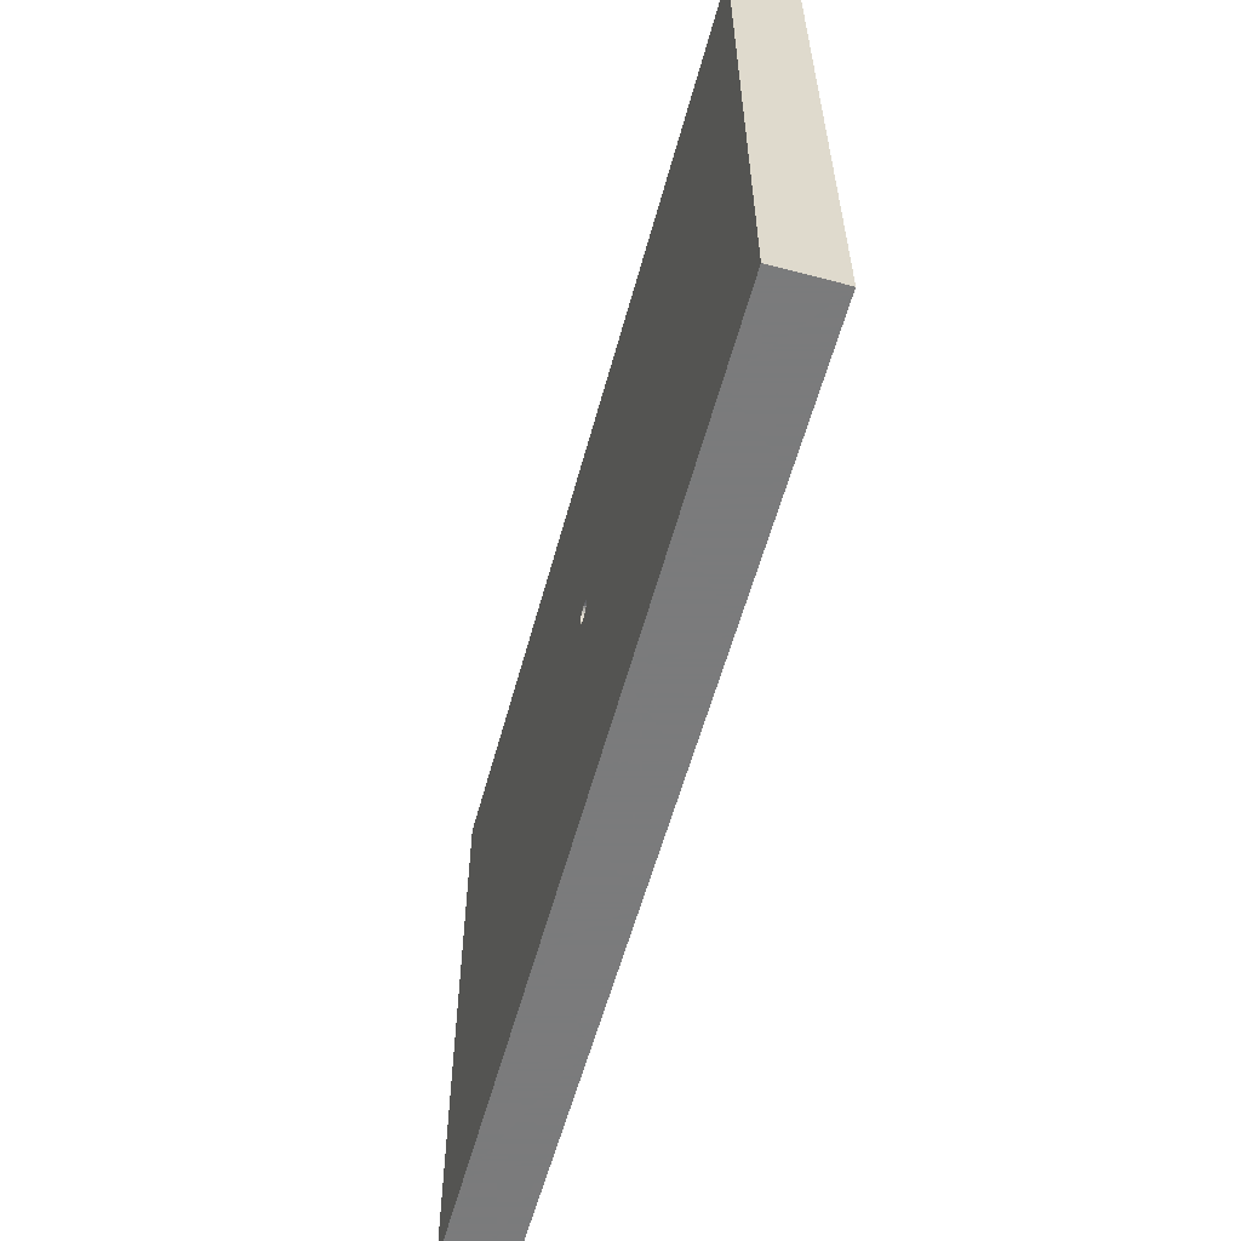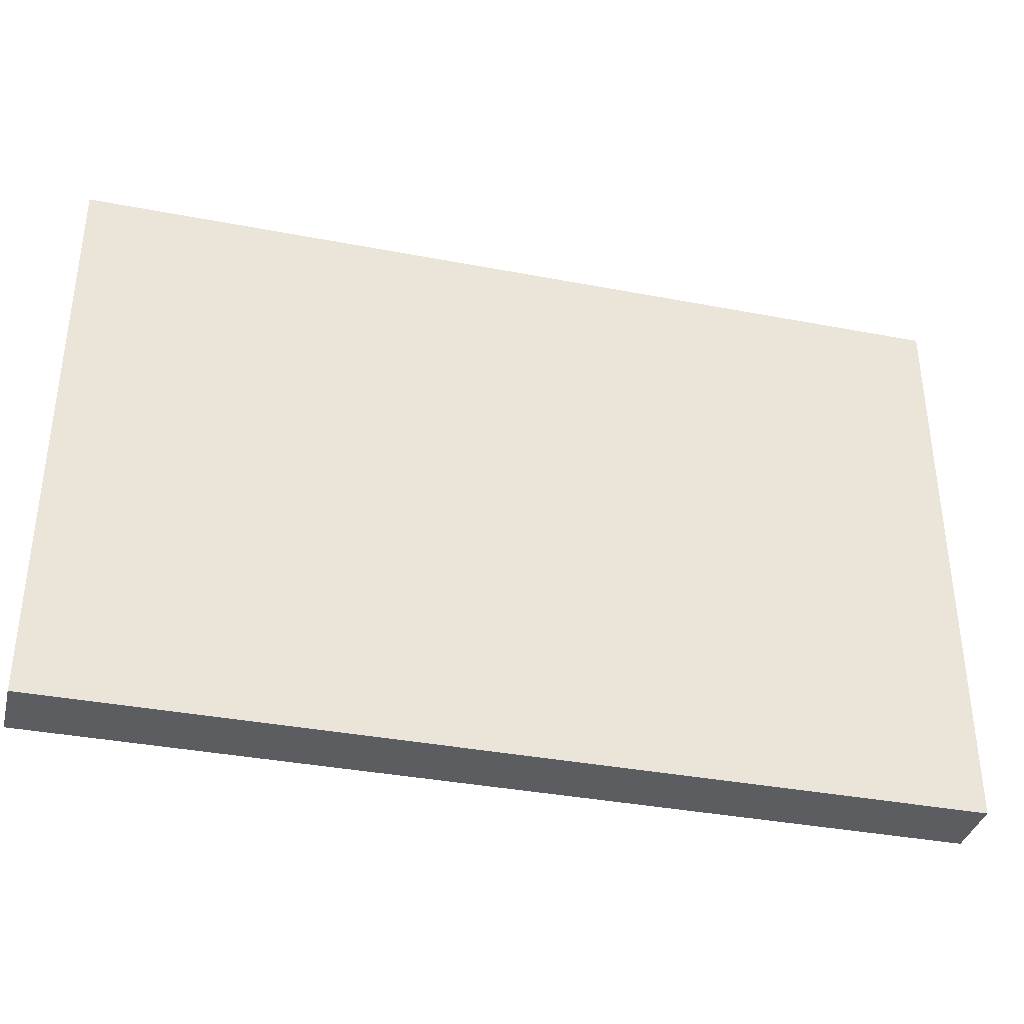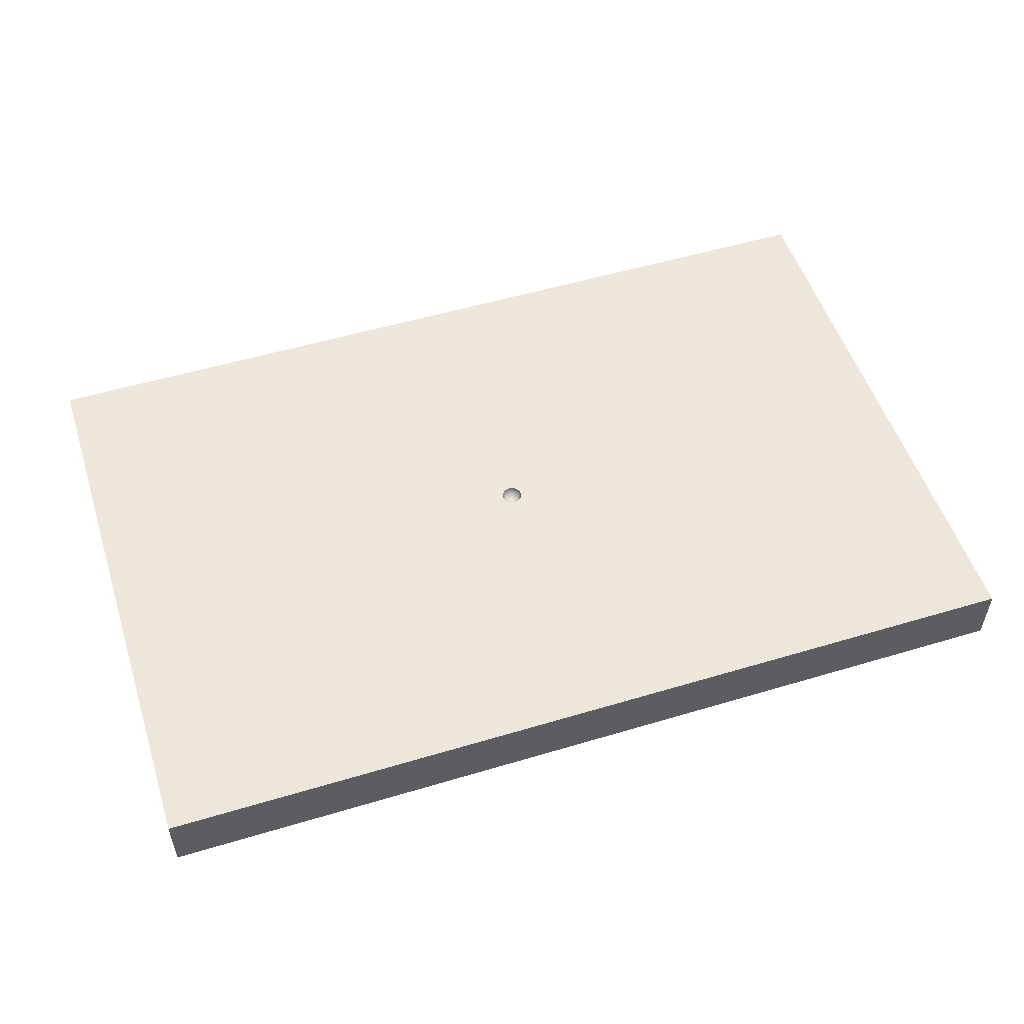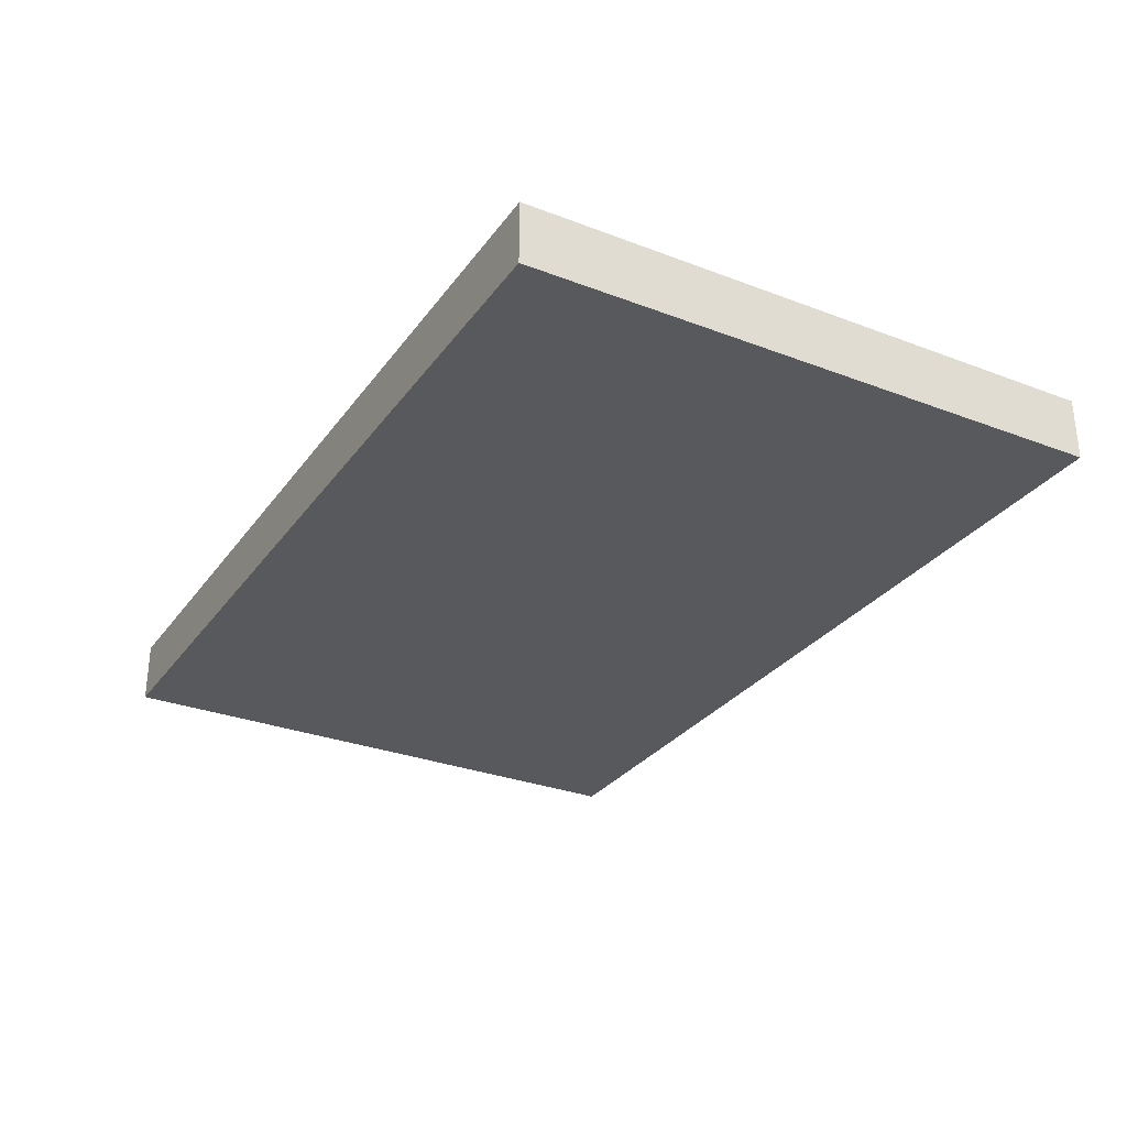
<metadata>
{"format":"obj","ext":"obj","renderer":"f3d","projection":"perspective","resolution":1024,"background":"white","views":[{"elev":-58.4,"azim":74.8,"up":"+Y"},{"elev":-36.5,"azim":166.0,"up":"+Y"},{"elev":52.9,"azim":-17.8,"up":"+Z"},{"elev":-29.8,"azim":60.8,"up":"+Z"}]}
</metadata>
<code>
v 5.189 4.22 0
v 5.225 1.106 0
v 4.224 3.104 0
v 2.504 -0.5043 0.9
v 5.253 2.759 0
v 2.297 -0.06714 0
v -2.929 1.648 0.9
v -5.274 2.856 0
v 6.5 -2.841 0
v 5.123 -0.405 0
v 0.04675 0.04675 0.7954
v 2.9 2.898 0
v 0.024 0.024 0.7839
v 4.966 0.08423 0.9
v 0.06821 0.1181 0.8675
v 0.05935 0.1028 0.8383
v 1.378 2.728 0
v -1.121 -0.2309 0.9
v 0.01712 0.06387 0.7954
v -3.039 2.998 0.9
v 3.631 4.22 0
v 0.008784 0.03278 0.7839
v -5.114 -4.22 0.9
v 5.256 -4.22 0.9
v 1.727e-05 0.1364 0.8675
v -4.92 -1.795 0.9
v 9.674e-06 0.1187 0.8383
v -6.5 -1.059 0.9
v 3.073e-05 0.09487 0.8138
v 0.02399 -0.02399 0.7839
v 0.1181 -0.06819 0.8675
v 0.03529 0.1317 0.8675
v 5.196 -3.186 0
v 0.1028 -0.05937 0.8383
v 0.03072 0.1147 0.8383
v -4.535 -4.22 0
v 0.08215 -0.04745 0.8138
v 0.02454 0.09164 0.8138
v 2.581 -3.199 0.9
v 0.05725 -0.03308 0.7954
v 6.5 -1.261 0
v 0.02938 -0.01697 0.7839
v -0.02939 -0.01697 0.7839
v 0.1317 -0.03529 0.8675
v 0.1147 -0.03074 0.8383
v 0.09164 -0.02453 0.8138
v -2.608 -0.6453 0
v 0.06387 -0.01711 0.7954
v 0.2466 -1.415 0.9
v 0.03279 -0.008772 0.7839
v 2.601 2.09 0.9
v 0.1364 1.966e-05 0.8675
v 2.69 -4.22 0
v 0.1187 4.852e-07 0.8383
v -3.948 -4.22 0.45
v 0.09487 7.22e-06 0.8138
v 0.1037 -4.22 0.9
v -3.533 -4.22 0.9
v 0.06612 -1.879e-05 0.7954
v -1.273 4.22 0
v -6.5 0.7357 0.9
v 0.03394 9.824e-23 0.7839
v -5.061 4.22 0.45
v 1.846 -3.055 0
v 0.06707 0.06709 0.8138
v 0.08394 0.08392 0.8383
v -6.5 -2.099 0
v 0.09643 0.09642 0.8675
v -2.883 -4.22 0
v 0.02939 0.01698 0.7839
v 0.05727 0.03305 0.7954
v 0.7224 -0.552 0
v 0.08216 0.04743 0.8138
v 0.9552 -4.22 0
v -3.864 2.694 0
v 6.5 1.085 0.9
v 0.1028 0.05936 0.8383
v 6.5 3.343 0.45
v 0.1181 0.06819 0.8675
v 0.03279 0.008786 0.7839
v 0.06387 0.0171 0.7954
v -1.71e-05 0.06612 0.7954
v -6.5 4.22 0
v 0.04743 -0.08216 0.8138
v 0.09164 0.02456 0.8138
v 0.1147 0.0307 0.8383
v 0.01697 0.0294 0.7839
v -0.3399 -3.022 0.9
v 3.635 -1.068 0
v 1.047 1.103 0
v 0.1317 0.03529 0.8675
v 0.04675 -0.04676 0.7954
v 5.077 -1.915 0
v 0.03308 0.05725 0.7954
v 2.02 4.22 0
v -4.946 3.071 0.9
v 0.06707 -0.06709 0.8138
v 0.04745 0.08215 0.8138
v 6.5 -0.5727 0.9
v -2.983 4.22 0
v 0.08392 -0.08395 0.8383
v 6.5 4.22 0.9
v 0.09641 -0.09645 0.8675
v 6.5 4.22 0
v 0.017 -0.02937 0.7839
v -6.5 4.22 0.9
v 0.03307 -0.05725 0.7954
v -6.5 -4.22 0.9
v 0.05935 -0.1028 0.8383
v -0.008785 -0.03279 0.7839
v -2.355e-05 -0.09487 0.8138
v -0.0171 -0.06387 0.7954
v 1.06e-05 -0.06612 0.7954
v -0.02458 -0.09163 0.8138
v 8.306e-23 -0.03394 0.7839
v -0.03072 -0.1147 0.8383
v 0.008781 -0.03277 0.7839
v -0.03528 -0.1317 0.8675
v 0.01713 -0.06386 0.7954
v -0.01698 -0.02939 0.7839
v 0.02456 -0.09163 0.8138
v -0.03307 -0.05726 0.7954
v 0.03071 -0.1147 0.8383
v -0.04744 -0.08215 0.8138
v 0.03529 -0.1317 0.8675
v -0.05935 -0.1028 0.8383
v -0.03394 4.252e-05 0.7839
v 6.5 -4.22 0.9
v 0.06817 -0.1181 0.8675
v 6.5 -2.235 0.9
v -0.06816 -0.1181 0.8675
v -0.06613 -5.387e-06 0.7954
v 6.5 -4.22 0
v -2.124e-05 -0.1364 0.8675
v 2.193 -1.757 0.9
v -0.03307 0.05725 0.7954
v -0.024 -0.024 0.7839
v -0.09487 1.389e-11 0.8138
v -6.5 -4.22 0
v -5.355e-06 -0.1187 0.8383
v 2.557 1.443 0
v -0.04674 -0.04676 0.7954
v -0.1187 5.809e-06 0.8383
v -3.311e-05 0.03394 0.7839
v 6.5 2.823 0.9
v -0.09644 -0.09642 0.8675
v -0.1364 6.445e-07 0.8675
v -5.374 4.22 0.9
v -0.05725 -0.03307 0.7954
v 1.795e-63 -4.333e-63 0.78
v -0.08217 -0.04742 0.8138
v -0.03804 -0.142 0.9
v -0.04742 0.08217 0.8138
v 0.4239 4.22 0
v -0.1181 -0.06817 0.8675
v -0.1039 -0.1039 0.9
v -0.03277 -0.008782 0.7839
v -0.1273 -0.07347 0.9
v -0.06386 -0.01713 0.7954
v -0.142 -0.03804 0.9
v -0.09163 -0.02457 0.8138
v -0.147 5.472e-06 0.9
v -0.1147 -0.03072 0.8383
v -0.142 0.03804 0.9
v -0.1317 -0.0353 0.8675
v -0.1273 0.0735 0.9
v 3.553 -2.758 0
v -6.5 2.074 0
v -0.2368 0.5913 0
v 6.5 2.243 0
v -5.169 -0.09609 0.9
v -4.59 4.22 0
v 4.48 -4.22 0
v -3.275 1.074 0
v -0.05727 0.03304 0.7954
v 0.1039 0.1039 0.9
v -0.08216 0.04743 0.8138
v 0.1273 0.07347 0.9
v 2.035 -1.66 0
v -4.637 -3.158 0.9
v -0.4108 4.22 0.9
v -0.03279 0.008785 0.7839
v -0.1039 0.1039 0.9
v -6.5 3.222 0.45
v -0.06387 0.0171 0.7954
v -0.07346 0.1273 0.9
v -6.5 -0.1249 0
v -0.09164 0.02457 0.8138
v -0.03802 0.142 0.9
v 3.787 0.4413 0
v -0.1147 0.03073 0.8383
v 1.119e-05 0.147 0.9
v 6.5 0.3658 0
v -0.1317 0.03528 0.8675
v 0.03804 0.142 0.9
v -6.5 2.462 0.9
v -0.6143 -0.6926 0.9
v -0.06709 -0.06707 0.8138
v -0.906 0.3903 0.9
v -4.966 1.377 0
v -0.08395 -0.08392 0.8383
v -1.566 1.309 0.9
v -3.995 0.7977 0.9
v -1.222 3.13 0.9
v 2.756 4.22 0.9
v -0.05934 0.1028 0.8383
v 3.991 1.959 0
v -1.877 2.209 0.9
v -0.0682 0.1181 0.8675
v -1.707 -4.22 0.9
v -0.5604 2.054 0.9
v -3.176 -2.495 0.9
v -0.008761 0.03279 0.7839
v 0.7262 3.07 0.9
v -0.01712 0.06386 0.7954
v 4.276 2.999 0.9
v -0.02454 0.09164 0.8138
v 3.663 -0.918 0.9
v -0.1028 -0.05935 0.8383
v -0.07349 -0.1273 0.9
v 0.6195 1.307 0.9
v -0.1028 0.05935 0.8383
v 0.142 0.03801 0.9
v 4.692 1.613 0.9
v -1.599 0.8551 0
v -0.1181 0.06817 0.8675
v 0.147 2.019e-11 0.9
v -3.736 -0.7362 0.9
v -0.02401 0.02401 0.7839
v 0.142 -0.03806 0.9
v -4.041 1.992 0.9
v 3.355 0.4946 0.9
v -0.04675 0.04675 0.7954
v 0.1273 -0.07351 0.9
v -0.8599 -4.22 0
v -0.2404 0.5385 0.9
v -5.192 1.494 0.9
v 4.809 4.22 0.9
v -0.0294 0.01698 0.7839
v 0.07349 0.1273 0.9
v -0.8917 -0.7843 0
v -2.231 2.581 0
v 3.692 -4.22 0.9
v -4.027 4.22 0.9
v -1.67e-05 -0.147 0.9
v -0.01701 0.02939 0.7839
v -5.256 -1.508 0
v 0.2887 -2.427 0
v -0.06707 0.06709 0.8138
v 0.1039 -0.1039 0.9
v 1.854 -4.22 0.9
v 1.216 0.317 0.9
v -1.332 -2.177 0.9
v 0.07348 -0.1273 0.9
v -0.08392 0.08395 0.8383
v 1.106 -2.972 0.9
v 0.6792 -0.3844 0.9
v -2.379 0.2797 0.9
v -4.375 -0.3193 0
v 3.74 -2.435 0.9
v 0.03804 -0.142 0.9
v -0.09643 0.09643 0.8675
v 5.089 -1.523 0.9
v -3.813 -2.332 0
v -6.5 -2.967 0.9
v -5.321 -2.876 0
v -0.3559 2.328 0
v -0.03071 0.1147 0.8383
v 5.129 -3.142 0.9
v -0.0353 0.1317 0.8675
v -1.794 -2.438 0
v -2.06 -1.009 0.9
v -2.159 4.22 0.9
v 1.103 4.22 0.9
f 12 21 3
f 43 149 137
f 273 20 204
f 112 110 122
f 30 105 92
f 64 74 248
f 26 212 228
f 70 80 71
f 11 94 13
f 255 222 249
f 94 19 87
f 22 87 19
f 19 82 22
f 271 69 264
f 62 50 59
f 231 203 7
f 185 182 175
f 159 132 161
f 205 238 21
f 85 81 56
f 31 103 234
f 271 248 235
f 48 59 50
f 151 198 149
f 95 205 21
f 122 142 124
f 117 150 115
f 196 106 184
f 88 256 49
f 80 62 81
f 37 40 97
f 37 48 40
f 177 188 175
f 137 142 120
f 168 184 83
f 48 46 59
f 182 185 127
f 107 119 84
f 67 187 247
f 73 71 85
f 243 39 251
f 81 85 71
f 73 11 71
f 144 22 82
f 122 120 142
f 144 150 22
f 38 29 19
f 82 19 29
f 22 150 87
f 193 170 76
f 256 135 49
f 17 95 12
f 125 134 261
f 233 136 249
f 124 114 122
f 88 49 253
f 175 233 177
f 9 133 33
f 89 10 93
f 185 175 188
f 242 174 75
f 252 227 257
f 105 117 107
f 163 219 161
f 195 240 236
f 151 161 219
f 250 234 103
f 89 167 179
f 23 180 265
f 198 201 124
f 29 217 82
f 12 207 141
f 113 119 115
f 124 126 114
f 178 176 79
f 140 111 116
f 231 7 20
f 114 116 111
f 121 111 123
f 65 11 73
f 178 252 176
f 84 109 97
f 132 185 138
f 190 2 10
f 101 97 109
f 101 34 97
f 177 222 188
f 67 266 139
f 34 45 37
f 213 215 246
f 162 160 147
f 84 97 107
f 45 54 46
f 170 104 78
f 86 77 85
f 77 66 73
f 65 73 66
f 66 16 65
f 168 200 187
f 16 35 98
f 132 127 185
f 38 98 35
f 27 29 35
f 38 35 29
f 29 27 217
f 194 226 164
f 268 217 27
f 70 150 80
f 13 70 11
f 245 261 134
f 25 27 32
f 52 44 227
f 182 150 239
f 233 175 229
f 246 150 213
f 118 131 152
f 153 249 136
f 111 121 113
f 213 150 144
f 31 34 103
f 220 197 152
f 114 111 112
f 72 179 248
f 161 151 159
f 1 3 21
f 27 25 268
f 62 150 50
f 225 267 169
f 126 124 201
f 125 261 129
f 254 129 261
f 91 86 52
f 165 163 147
f 17 267 154
f 145 224 76
f 147 143 194
f 255 249 206
f 7 203 258
f 161 138 163
f 234 230 31
f 237 96 196
f 239 229 175
f 157 150 127
f 219 163 155
f 116 114 126
f 209 270 186
f 244 96 20
f 192 189 25
f 273 204 181
f 15 240 32
f 91 52 223
f 225 241 47
f 71 11 70
f 79 91 178
f 237 171 203
f 73 85 77
f 240 15 176
f 206 249 153
f 69 36 264
f 80 150 62
f 44 31 230
f 56 59 46
f 197 49 152
f 154 95 17
f 128 24 133
f 202 7 258
f 232 224 51
f 123 125 109
f 220 156 197
f 250 103 254
f 56 81 59
f 143 163 138
f 49 257 261
f 7 202 208
f 223 178 91
f 229 150 246
f 245 152 49
f 9 41 130
f 249 177 233
f 189 186 270
f 30 150 105
f 212 253 272
f 155 165 158
f 116 118 140
f 13 150 70
f 144 82 213
f 214 51 205
f 270 25 189
f 136 215 153
f 240 176 221
f 81 71 80
f 129 254 103
f 136 246 215
f 140 123 111
f 6 179 72
f 227 252 223
f 220 152 131
f 131 146 220
f 135 39 260
f 223 252 178
f 12 3 207
f 262 209 183
f 165 155 163
f 206 153 268
f 113 112 111
f 183 166 262
f 52 54 44
f 56 46 54
f 151 219 198
f 90 169 267
f 110 112 115
f 149 159 151
f 155 158 146
f 118 152 134
f 188 138 185
f 226 262 166
f 239 175 182
f 103 34 101
f 165 147 160
f 63 83 148
f 33 173 167
f 164 162 194
f 271 241 248
f 92 107 97
f 239 150 229
f 260 269 263
f 123 109 121
f 208 202 211
f 255 262 222
f 37 97 34
f 115 150 110
f 76 99 193
f 201 146 126
f 46 48 37
f 147 194 162
f 128 130 269
f 206 209 255
f 172 83 63
f 107 92 105
f 42 30 40
f 166 164 226
f 195 32 240
f 143 147 163
f 110 150 120
f 217 153 215
f 173 33 133
f 148 106 96
f 120 150 137
f 211 221 214
f 254 261 257
f 92 40 30
f 92 97 40
f 194 191 226
f 230 227 44
f 83 172 8
f 68 79 176
f 186 183 209
f 119 107 117
f 137 150 43
f 191 143 188
f 263 14 218
f 164 166 199
f 127 150 182
f 120 122 110
f 43 150 157
f 260 263 218
f 154 274 95
f 222 226 191
f 149 43 159
f 42 150 30
f 226 222 262
f 24 269 243
f 5 2 207
f 121 84 119
f 262 255 209
f 119 113 121
f 180 58 212
f 64 248 179
f 50 150 42
f 117 115 119
f 209 206 270
f 270 268 25
f 164 199 162
f 196 61 237
f 198 124 142
f 68 15 66
f 129 103 109
f 53 167 173
f 91 79 86
f 241 271 47
f 142 149 198
f 61 196 168
f 16 66 15
f 79 68 77
f 244 148 96
f 138 161 132
f 77 86 79
f 54 52 86
f 45 44 54
f 264 47 271
f 68 176 15
f 34 31 45
f 44 45 31
f 101 109 103
f 129 109 125
f 134 125 140
f 54 86 56
f 250 254 257
f 126 131 116
f 131 126 146
f 155 146 219
f 201 219 146
f 113 115 112
f 138 188 143
f 191 188 222
f 118 116 131
f 195 192 32
f 14 224 232
f 230 257 227
f 217 268 153
f 142 137 149
f 186 236 183
f 72 241 169
f 157 159 43
f 127 132 157
f 39 256 251
f 159 157 132
f 210 58 69
f 105 150 117
f 208 211 204
f 268 270 206
f 87 150 13
f 90 72 169
f 242 75 100
f 242 225 174
f 58 23 55
f 229 246 233
f 211 202 236
f 187 67 28
f 243 251 53
f 273 100 244
f 218 232 4
f 215 213 82
f 1 21 238
f 154 60 181
f 245 134 152
f 76 170 145
f 235 248 74
f 130 128 9
f 252 51 221
f 212 210 253
f 49 135 257
f 252 221 176
f 232 218 14
f 59 81 62
f 8 172 75
f 187 61 168
f 221 236 240
f 64 179 167
f 102 238 145
f 224 145 216
f 274 181 214
f 20 96 231
f 212 26 180
f 225 242 267
f 63 244 172
f 181 204 214
f 99 76 14
f 173 133 24
f 228 203 171
f 265 26 28
f 156 158 197
f 35 16 32
f 72 248 241
f 218 4 135
f 108 23 265
f 134 140 118
f 199 18 162
f 61 28 171
f 261 245 49
f 41 10 193
f 106 148 83
f 47 174 225
f 4 232 252
f 64 167 53
f 67 139 265
f 14 76 224
f 11 65 94
f 104 1 102
f 17 90 267
f 252 257 4
f 84 121 109
f 148 244 63
f 214 204 211
f 69 235 210
f 203 228 258
f 251 57 74
f 108 139 23
f 235 74 57
f 89 93 167
f 266 264 36
f 251 256 57
f 201 198 219
f 99 14 263
f 104 102 78
f 181 60 273
f 192 236 189
f 6 72 90
f 87 13 94
f 156 220 146
f 108 265 139
f 98 65 16
f 60 100 273
f 106 83 184
f 94 98 19
f 184 168 196
f 88 253 210
f 170 78 145
f 6 141 190
f 253 197 272
f 18 197 158
f 26 265 180
f 214 221 51
f 177 249 222
f 18 272 197
f 191 194 143
f 272 258 228
f 160 162 18
f 192 195 236
f 51 252 232
f 189 236 186
f 260 218 135
f 202 258 199
f 272 18 258
f 5 170 2
f 238 216 145
f 23 58 180
f 199 236 202
f 39 135 256
f 60 154 267
f 238 102 1
f 15 32 16
f 36 69 55
f 274 214 205
f 4 257 135
f 47 264 259
f 225 169 241
f 207 190 141
f 57 210 235
f 24 243 173
f 46 37 45
f 269 260 243
f 83 8 168
f 203 231 237
f 100 172 244
f 35 32 27
f 259 187 200
f 199 166 236
f 265 28 67
f 40 48 42
f 259 247 187
f 5 207 3
f 181 274 154
f 193 10 2
f 133 9 128
f 55 69 58
f 171 237 61
f 55 23 36
f 53 74 64
f 47 259 174
f 215 82 217
f 235 69 271
f 170 5 104
f 205 95 274
f 216 51 224
f 74 53 251
f 60 242 100
f 156 146 158
f 33 167 93
f 200 75 174
f 168 8 200
f 90 141 6
f 210 212 58
f 112 122 114
f 57 88 210
f 24 128 269
f 61 187 28
f 26 228 171
f 272 228 212
f 41 93 10
f 88 57 256
f 234 257 230
f 193 2 170
f 263 269 130
f 247 264 266
f 85 56 86
f 247 259 264
f 38 19 98
f 136 233 246
f 21 12 95
f 160 158 165
f 141 17 12
f 53 173 243
f 39 243 260
f 50 42 48
f 25 32 192
f 196 96 106
f 98 94 65
f 100 75 172
f 9 33 93
f 75 200 8
f 238 205 216
f 41 9 93
f 190 207 2
f 171 28 26
f 197 253 49
f 250 257 234
f 6 190 89
f 139 266 36
f 67 247 266
f 60 267 242
f 66 77 68
f 179 6 89
f 183 236 166
f 123 140 125
f 90 17 141
f 273 244 20
f 158 160 18
f 199 258 18
f 237 231 96
f 102 145 78
f 216 205 51
f 190 10 89
f 227 223 52
f 130 99 263
f 99 130 41
f 41 193 99
f 174 259 200
f 36 23 139
f 104 5 1
f 208 204 20
f 221 211 236
f 208 20 7
f 3 1 5

</code>
